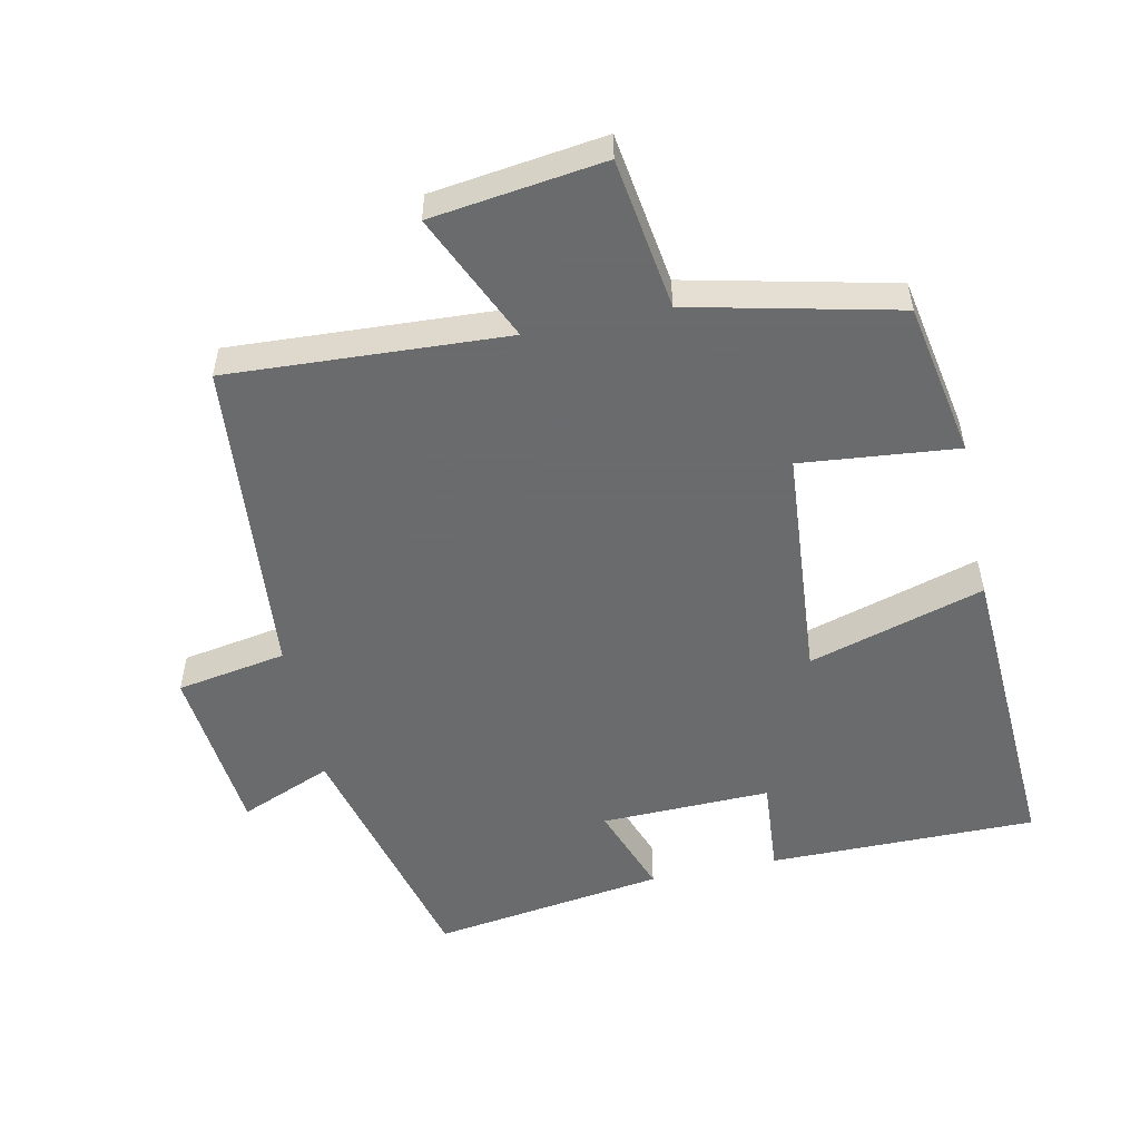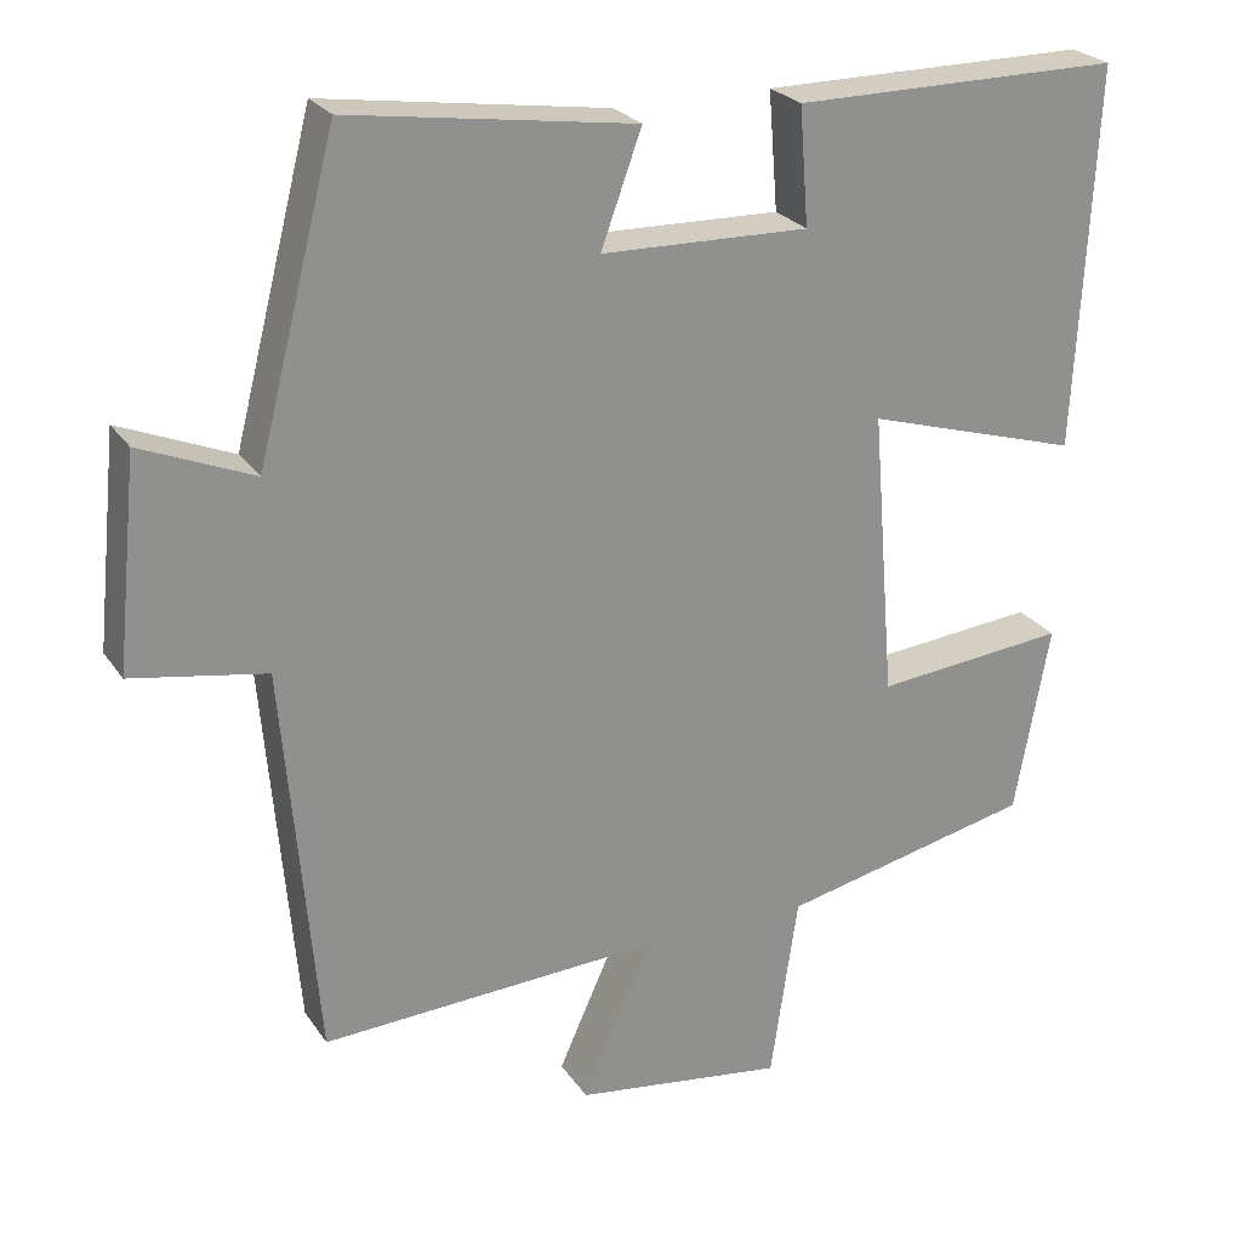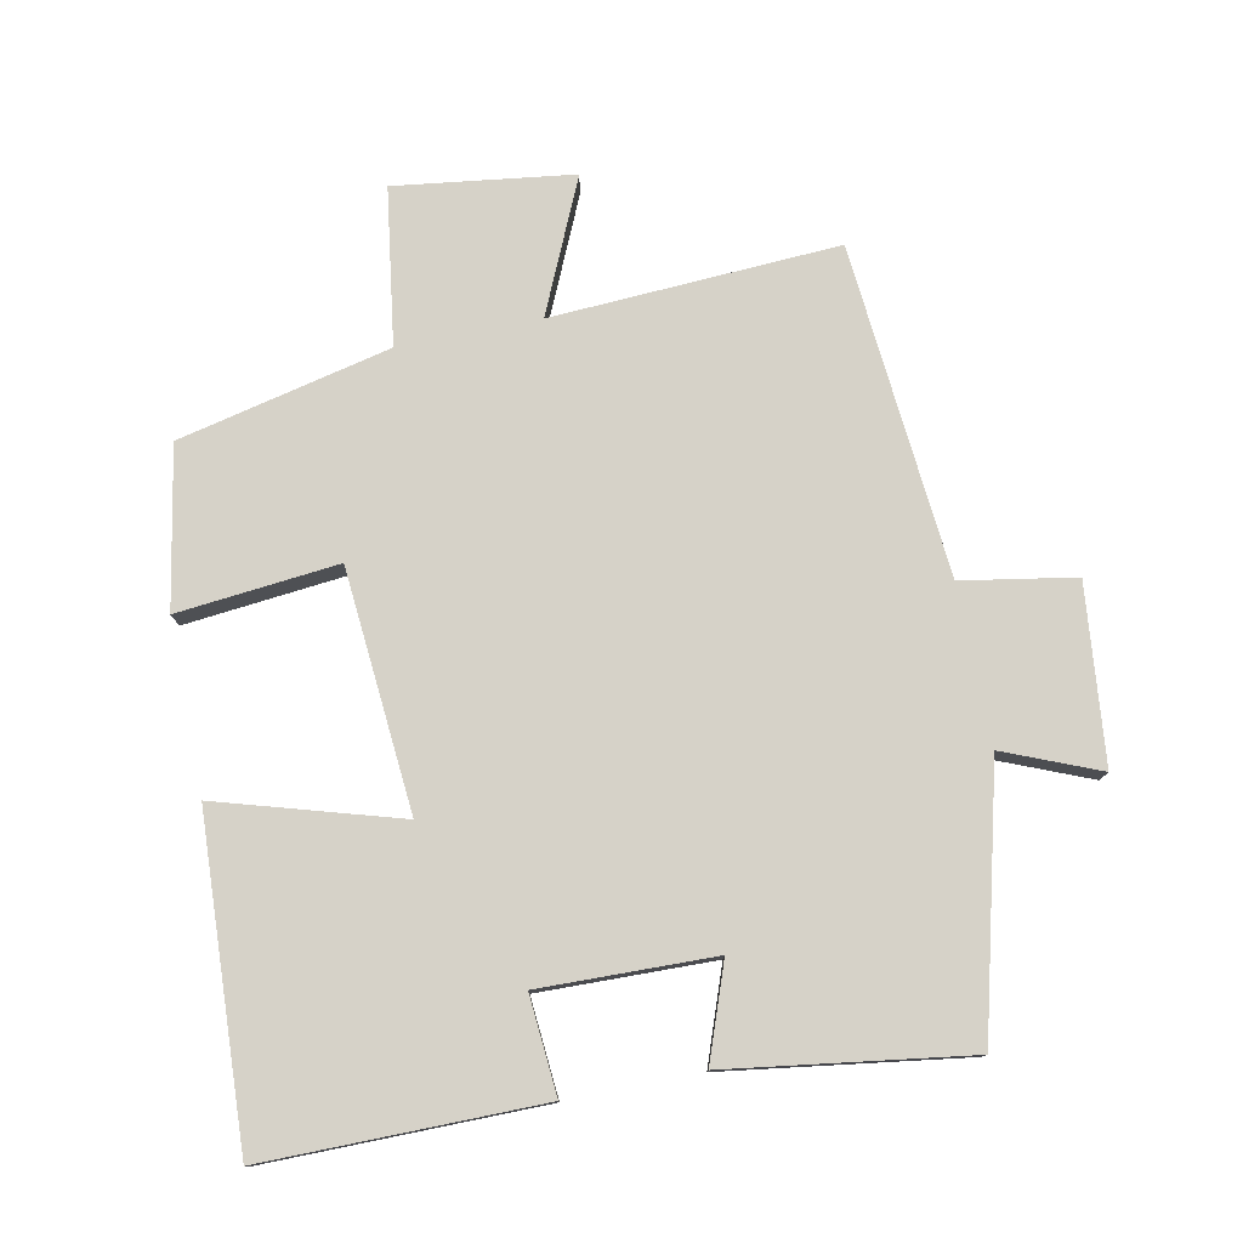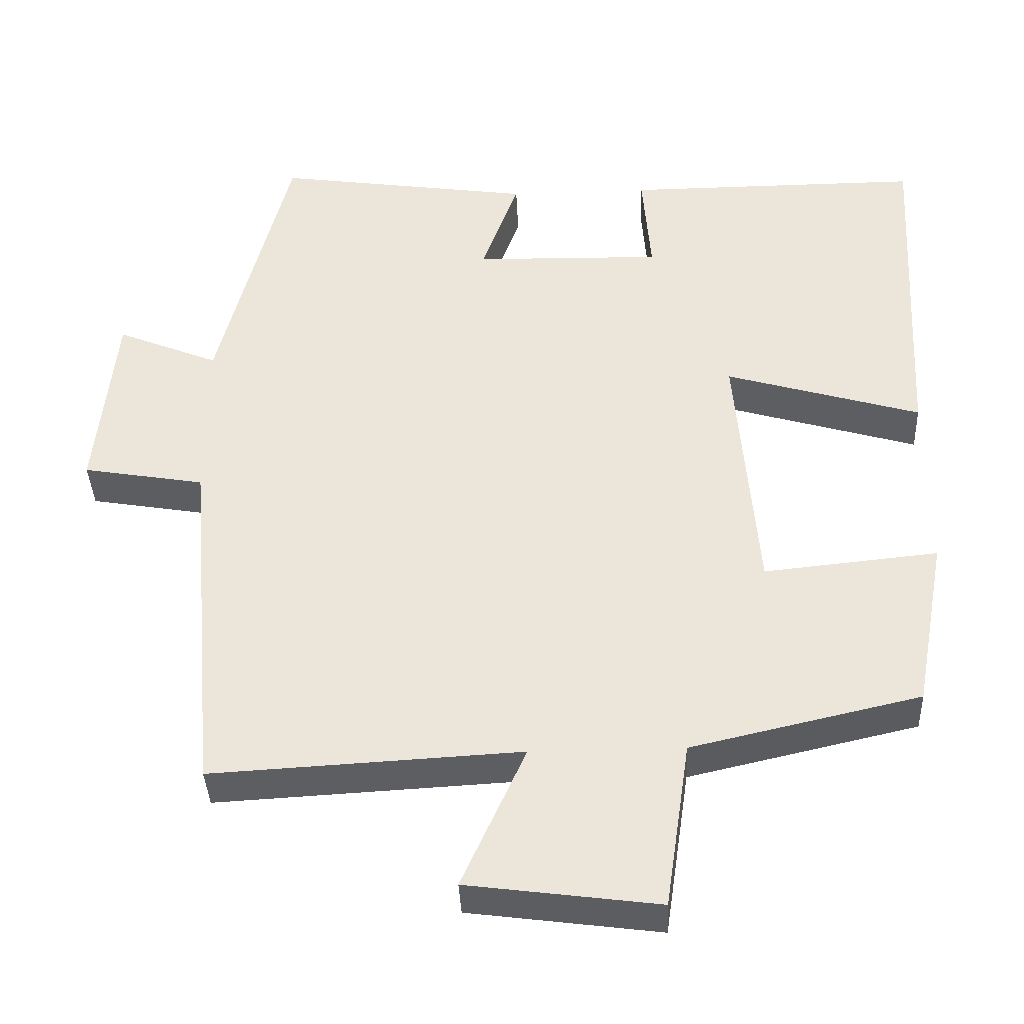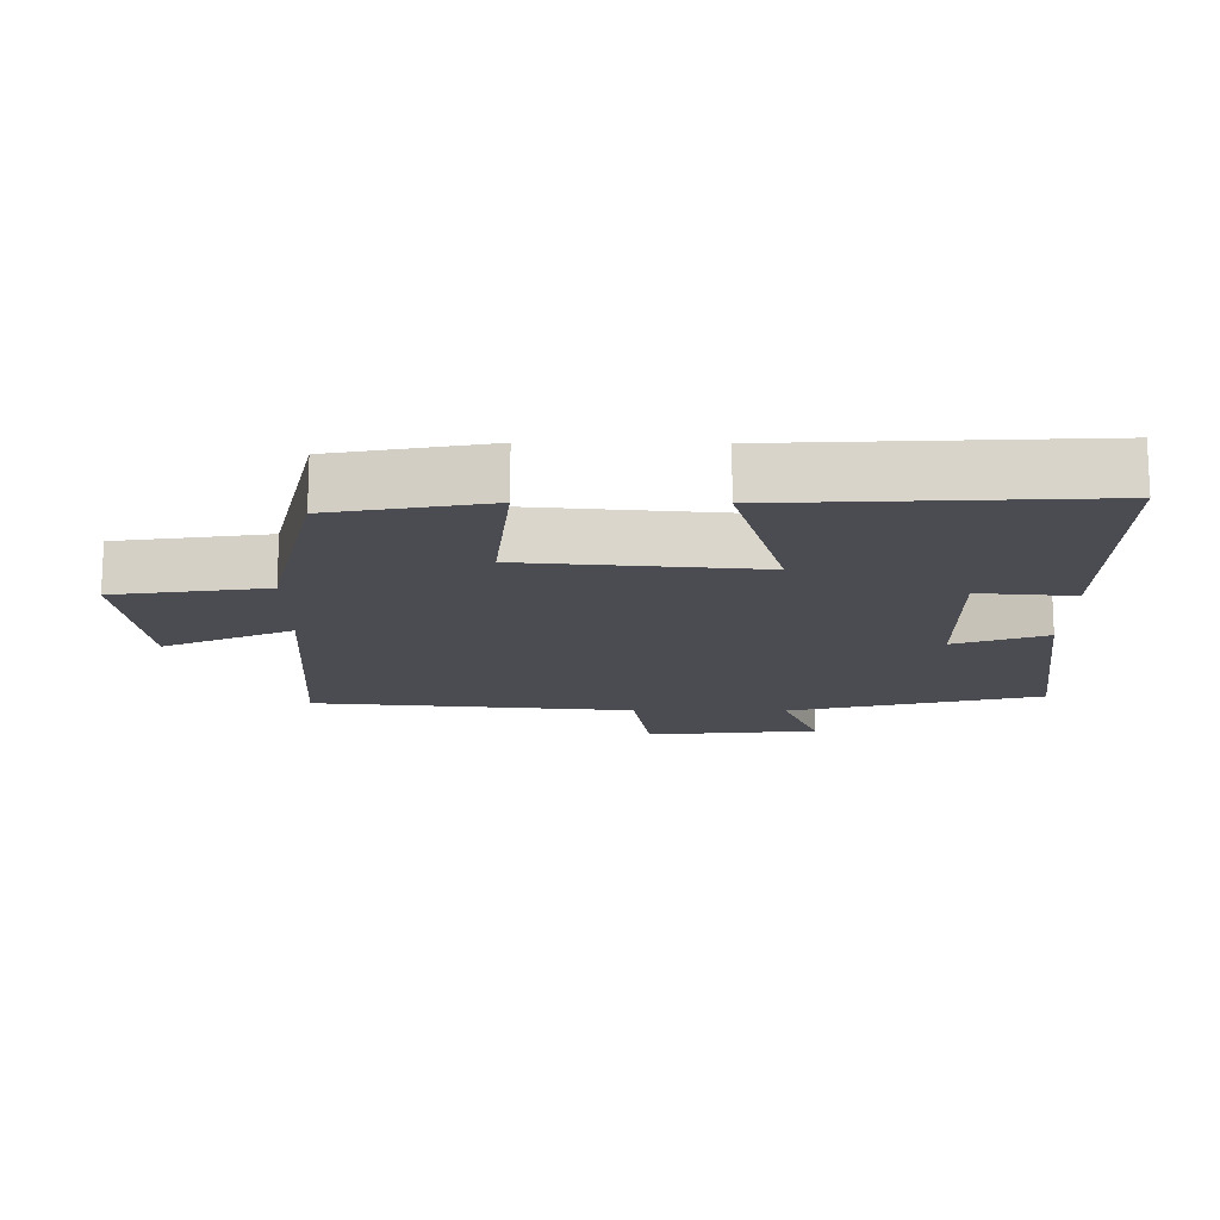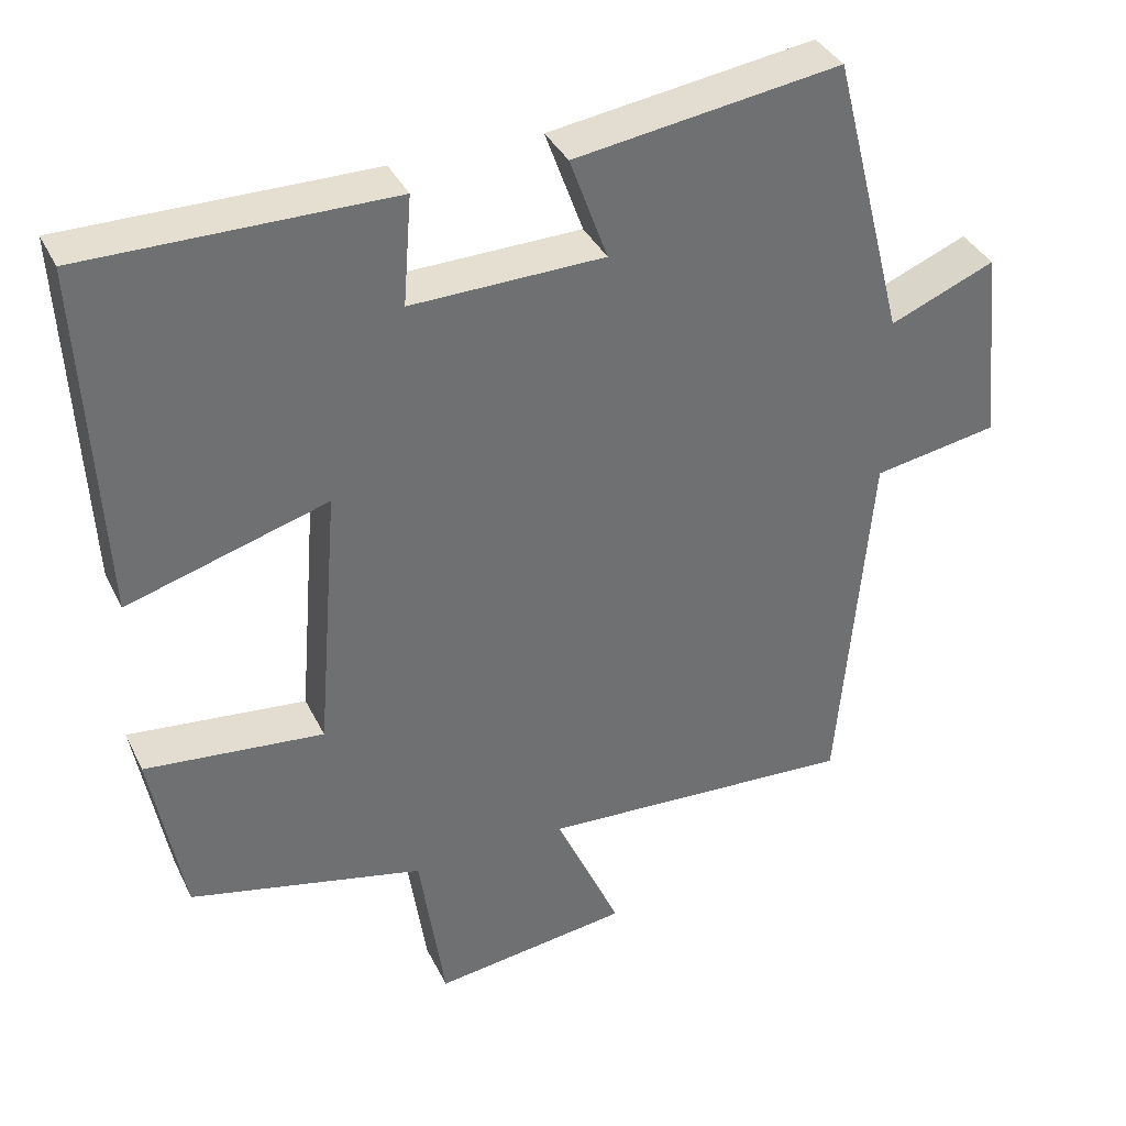
<metadata>
{"format":"obj","ext":"obj","renderer":"f3d","projection":"perspective","resolution":1024,"background":"white","views":[{"elev":-53.2,"azim":-168.1,"up":"+Y"},{"elev":24.7,"azim":154.1,"up":"+Z"},{"elev":78.0,"azim":-11.4,"up":"+Y"},{"elev":-38.1,"azim":-177.5,"up":"+Z"},{"elev":-15.5,"azim":-90.6,"up":"+Y"},{"elev":36.7,"azim":-23.6,"up":"+Z"}]}
</metadata>
<code>
v 0.405 0.07 0.55
v 0.5 0.07 0.179
v 0.636 0.07 0.235
v 0.662 0.07 -0.019
v 0.5 0.07 -0.047
v 0.459 0.07 -0.522
v 0.048 0.07 -0.5
v 0.133 0.07 -0.689
v -0.121 0.07 -0.723
v -0.154 0.07 -0.5
v -0.458 0.07 -0.431
v -0.5 0.07 -0.203
v -0.269 0.07 -0.226
v -0.241 0.07 0.12
v -0.5 0.07 0.043
v -0.524 0.07 0.501
v -0.129 0.07 0.5
v -0.14 0.07 0.359
v 0.11 0.07 0.365
v 0.061 0.07 0.5
v 0.405 0 0.55
v 0.5 0 0.179
v 0.636 0 0.235
v 0.662 0 -0.019
v 0.5 0 -0.047
v 0.459 0 -0.522
v 0.048 0 -0.5
v 0.133 0 -0.689
v -0.121 0 -0.723
v -0.154 0 -0.5
v -0.458 0 -0.431
v -0.5 0 -0.203
v -0.269 0 -0.226
v -0.241 0 0.12
v -0.5 0 0.043
v -0.524 0 0.501
v -0.129 0 0.5
v -0.14 0 0.359
v 0.11 0 0.365
v 0.061 0 0.5
f 19 20 1 2
f 18 19 2
f 16 17 18
f 15 16 18
f 14 15 18
f 13 14 18 2
f 10 11 12 13
f 10 13 2 3
f 7 8 9 10
f 7 10 3
f 5 6 7
f 5 7 3
f 3 4 5
f 22 21 40 39
f 22 39 38
f 38 37 36
f 38 36 35
f 38 35 34
f 22 38 34 33
f 33 32 31 30
f 23 22 33 30
f 30 29 28 27
f 23 30 27
f 27 26 25
f 23 27 25
f 25 24 23
f 1 21 22 2
f 2 22 23 3
f 3 23 24 4
f 4 24 25 5
f 5 25 26 6
f 6 26 27 7
f 7 27 28 8
f 8 28 29 9
f 9 29 30 10
f 10 30 31 11
f 11 31 32 12
f 12 32 33 13
f 13 33 34 14
f 14 34 35 15
f 15 35 36 16
f 16 36 37 17
f 17 37 38 18
f 18 38 39 19
f 19 39 40 20
f 20 40 21 1

</code>
